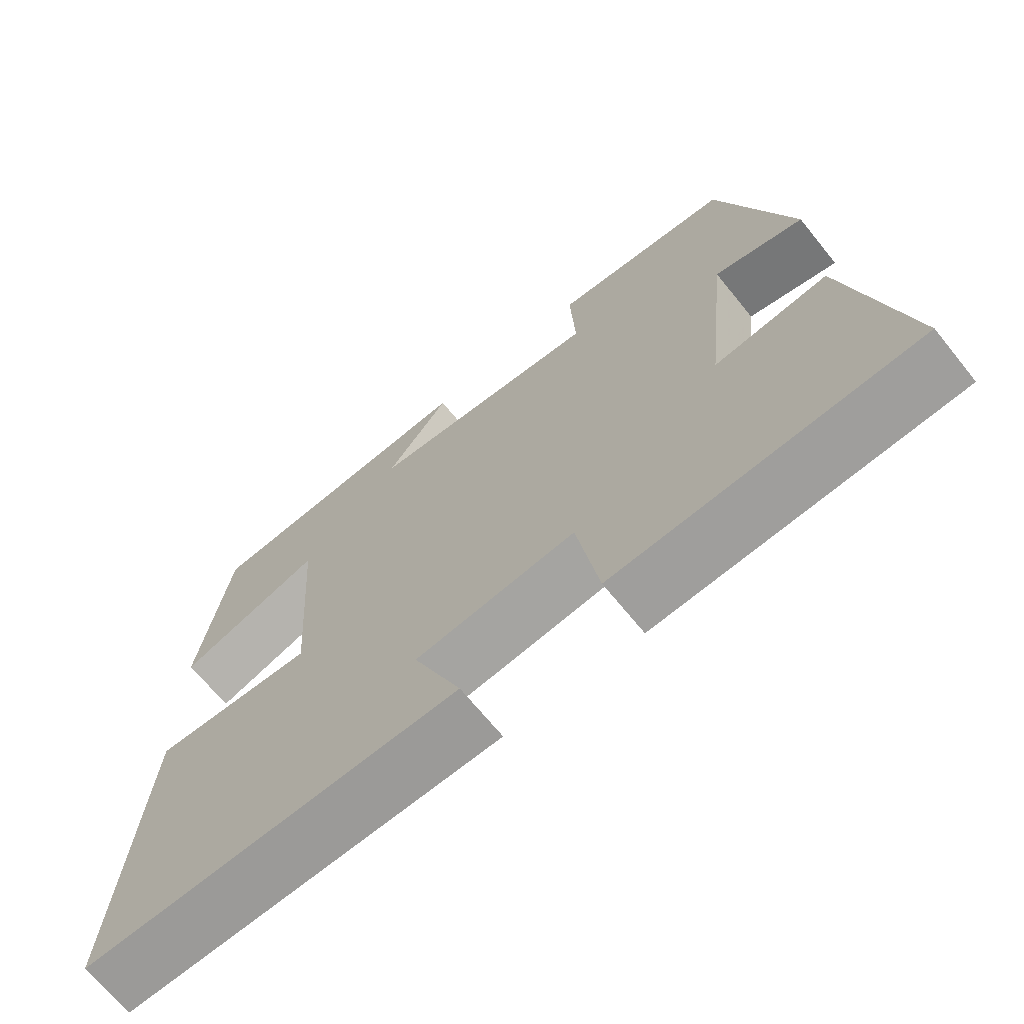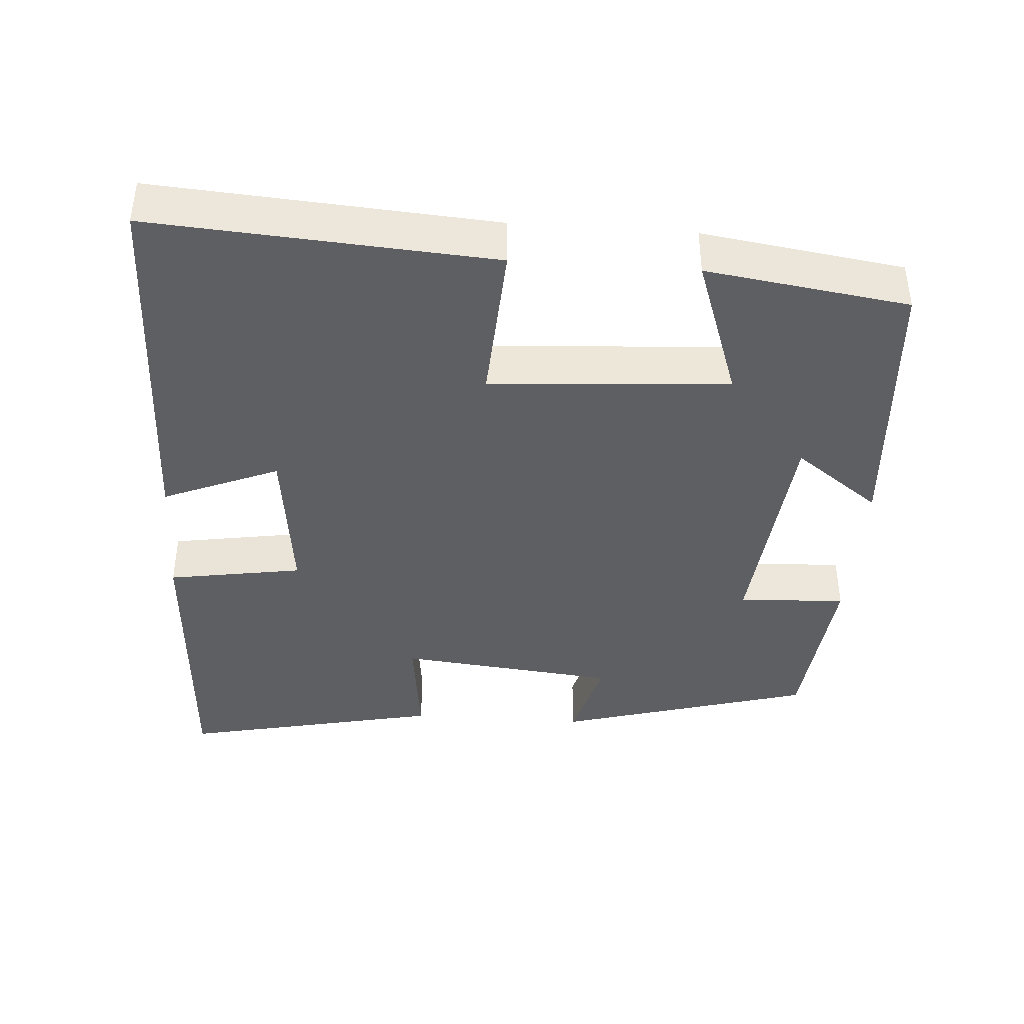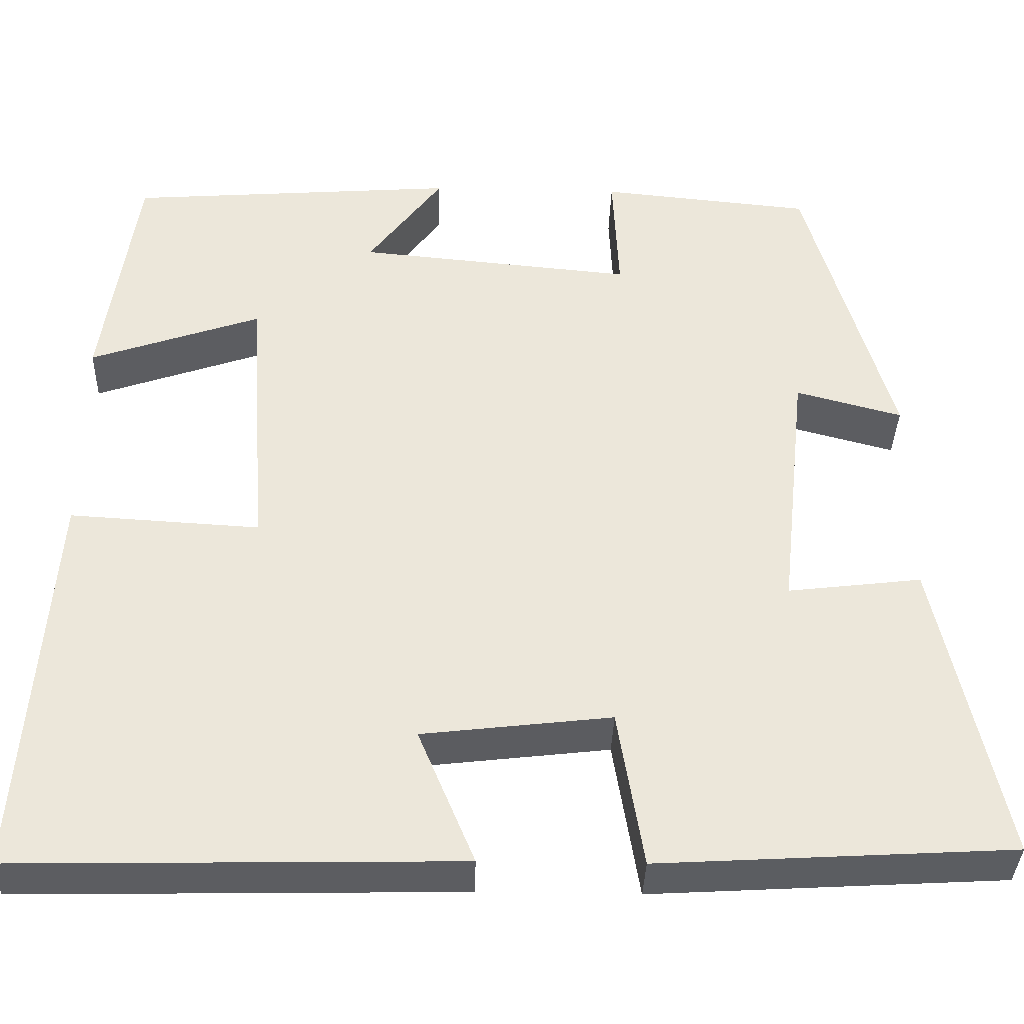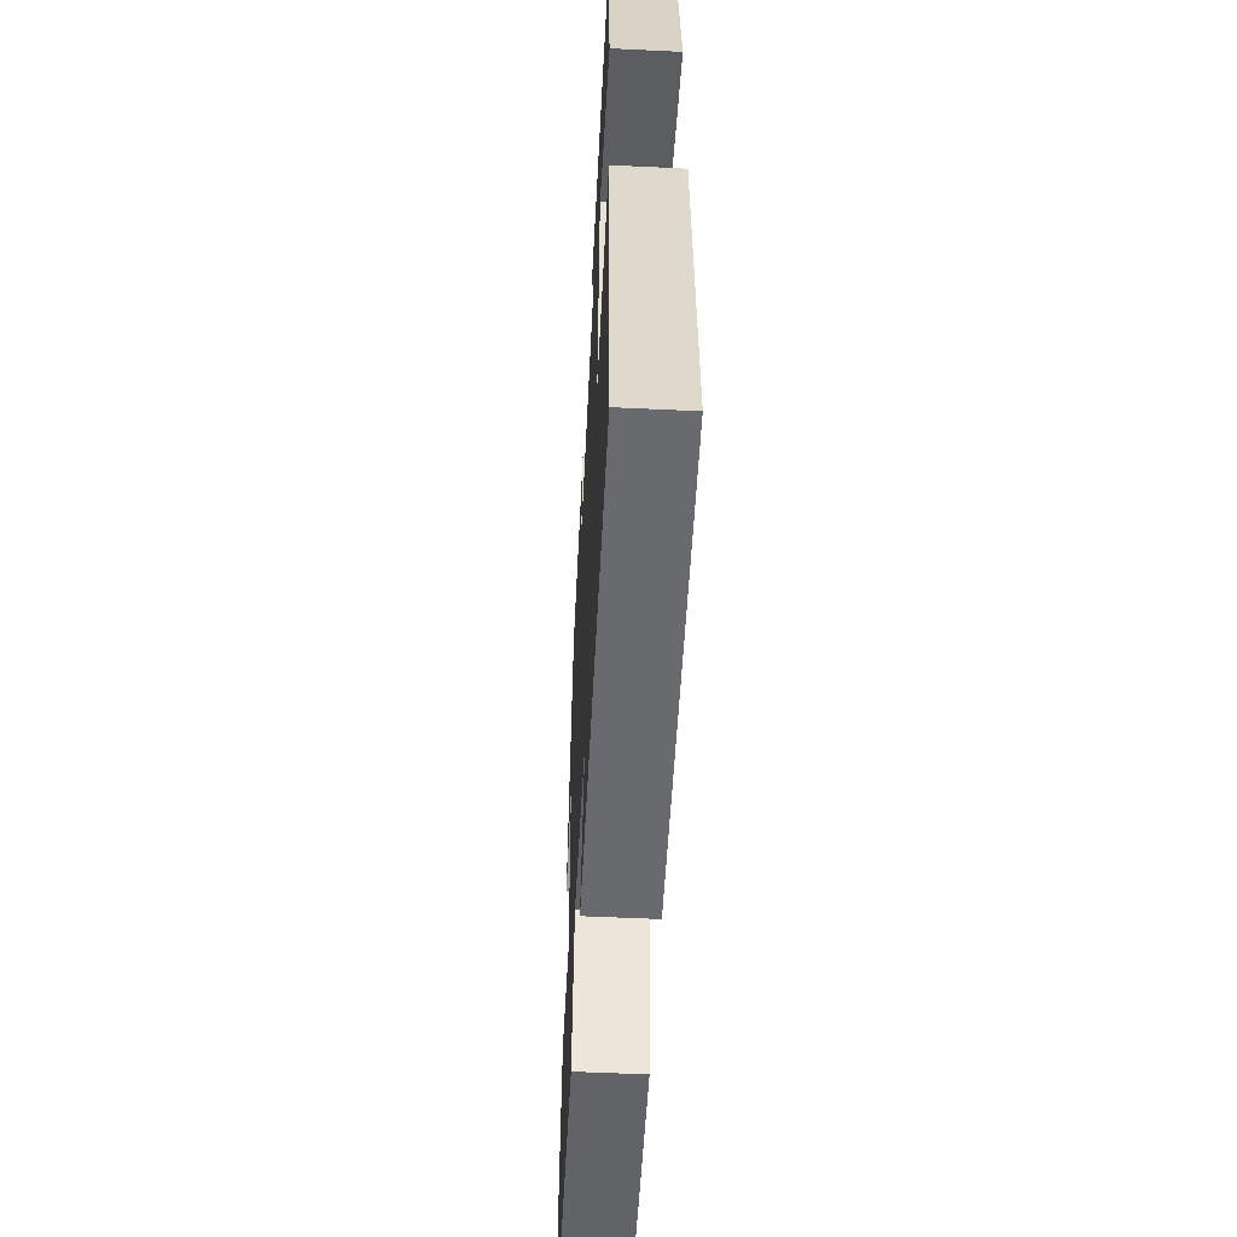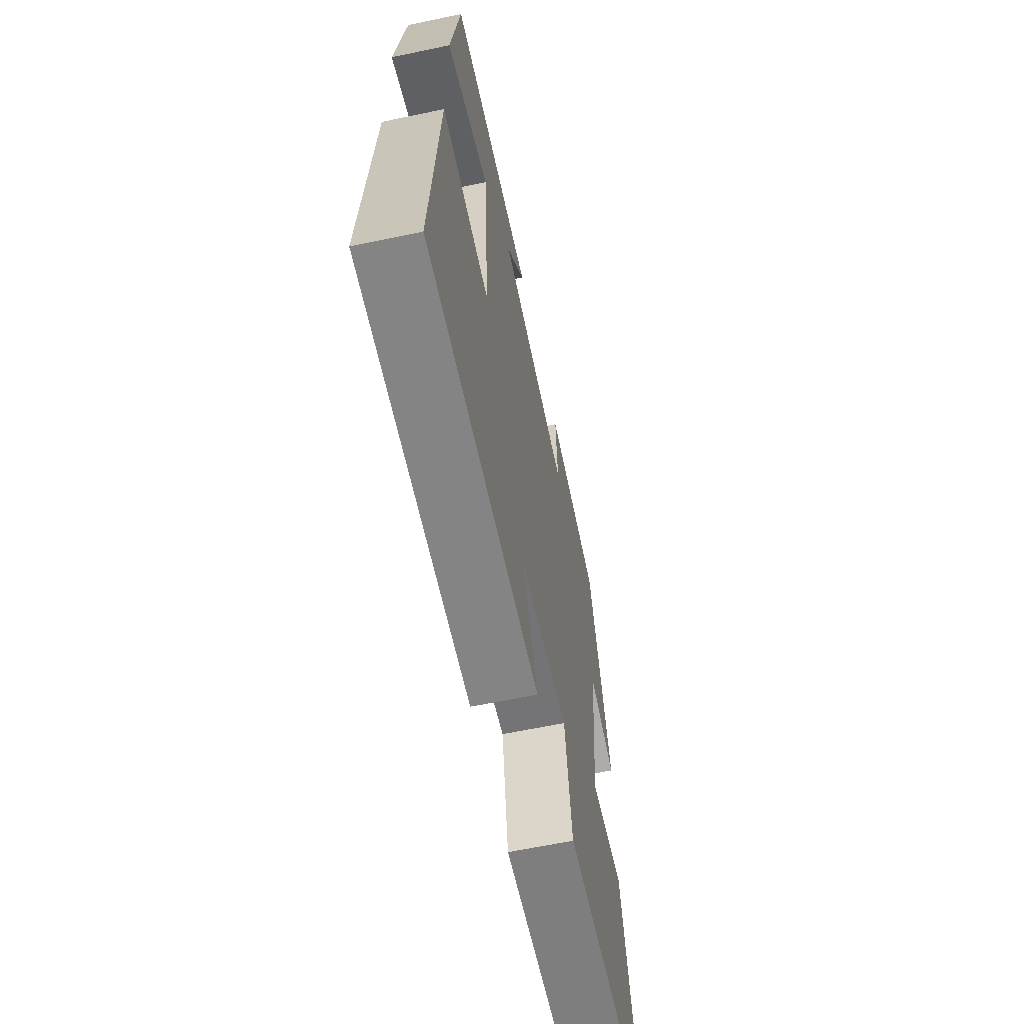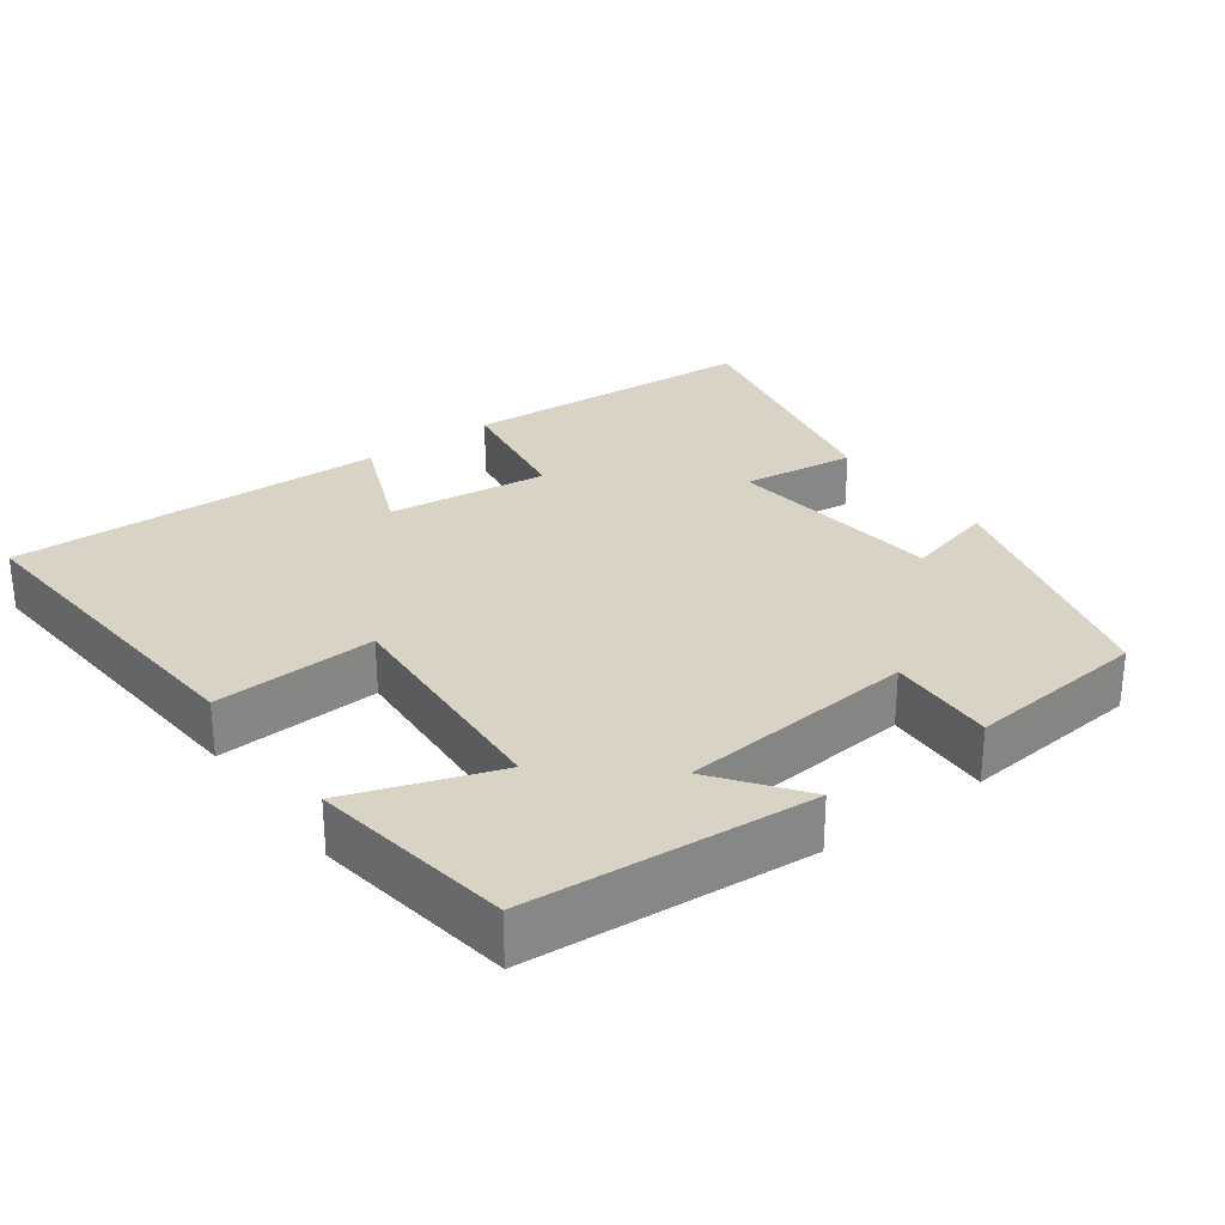
<metadata>
{"format":"obj","ext":"obj","renderer":"f3d","projection":"perspective","resolution":1024,"background":"white","views":[{"elev":-68.5,"azim":39.0,"up":"+Z"},{"elev":-40.4,"azim":-94.0,"up":"+Y"},{"elev":-36.7,"azim":-1.7,"up":"+Z"},{"elev":-54.4,"azim":-92.9,"up":"+Z"},{"elev":-62.7,"azim":-78.0,"up":"+Z"},{"elev":28.3,"azim":-36.4,"up":"+Y"}]}
</metadata>
<code>
v -0.533 0.07 -0.511
v -0.5 0.07 -0.048
v -0.279 0.07 -0.061
v -0.301 0.07 0.265
v -0.5 0.07 0.196
v -0.46 0.07 0.471
v -0.075 0.07 0.5
v -0.162 0.07 0.383
v 0.16 0.07 0.353
v 0.153 0.07 0.5
v 0.4 0.07 0.476
v 0.5 0.07 0.128
v 0.376 0.07 0.161
v 0.344 0.07 -0.139
v 0.5 0.07 -0.12
v 0.577 0.07 -0.476
v 0.166 0.07 -0.5
v 0.136 0.07 -0.316
v -0.084 0.07 -0.342
v -0.018 0.07 -0.5
v -0.533 0 -0.511
v -0.5 0 -0.048
v -0.279 0 -0.061
v -0.301 0 0.265
v -0.5 0 0.196
v -0.46 0 0.471
v -0.075 0 0.5
v -0.162 0 0.383
v 0.16 0 0.353
v 0.153 0 0.5
v 0.4 0 0.476
v 0.5 0 0.128
v 0.376 0 0.161
v 0.344 0 -0.139
v 0.5 0 -0.12
v 0.577 0 -0.476
v 0.166 0 -0.5
v 0.136 0 -0.316
v -0.084 0 -0.342
v -0.018 0 -0.5
f 1 2 3
f 20 1 3
f 19 20 3
f 18 19 3 4
f 16 17 18
f 15 16 18
f 14 15 18
f 13 14 18 4
f 11 12 13
f 10 11 13
f 9 10 13
f 8 9 13 4
f 6 7 8
f 5 6 8
f 4 5 8
f 23 22 21
f 23 21 40
f 23 40 39
f 24 23 39 38
f 38 37 36
f 38 36 35
f 38 35 34
f 24 38 34 33
f 33 32 31
f 33 31 30
f 33 30 29
f 24 33 29 28
f 28 27 26
f 28 26 25
f 28 25 24
f 1 21 22 2
f 2 22 23 3
f 3 23 24 4
f 4 24 25 5
f 5 25 26 6
f 6 26 27 7
f 7 27 28 8
f 8 28 29 9
f 9 29 30 10
f 10 30 31 11
f 11 31 32 12
f 12 32 33 13
f 13 33 34 14
f 14 34 35 15
f 15 35 36 16
f 16 36 37 17
f 17 37 38 18
f 18 38 39 19
f 19 39 40 20
f 20 40 21 1

</code>
